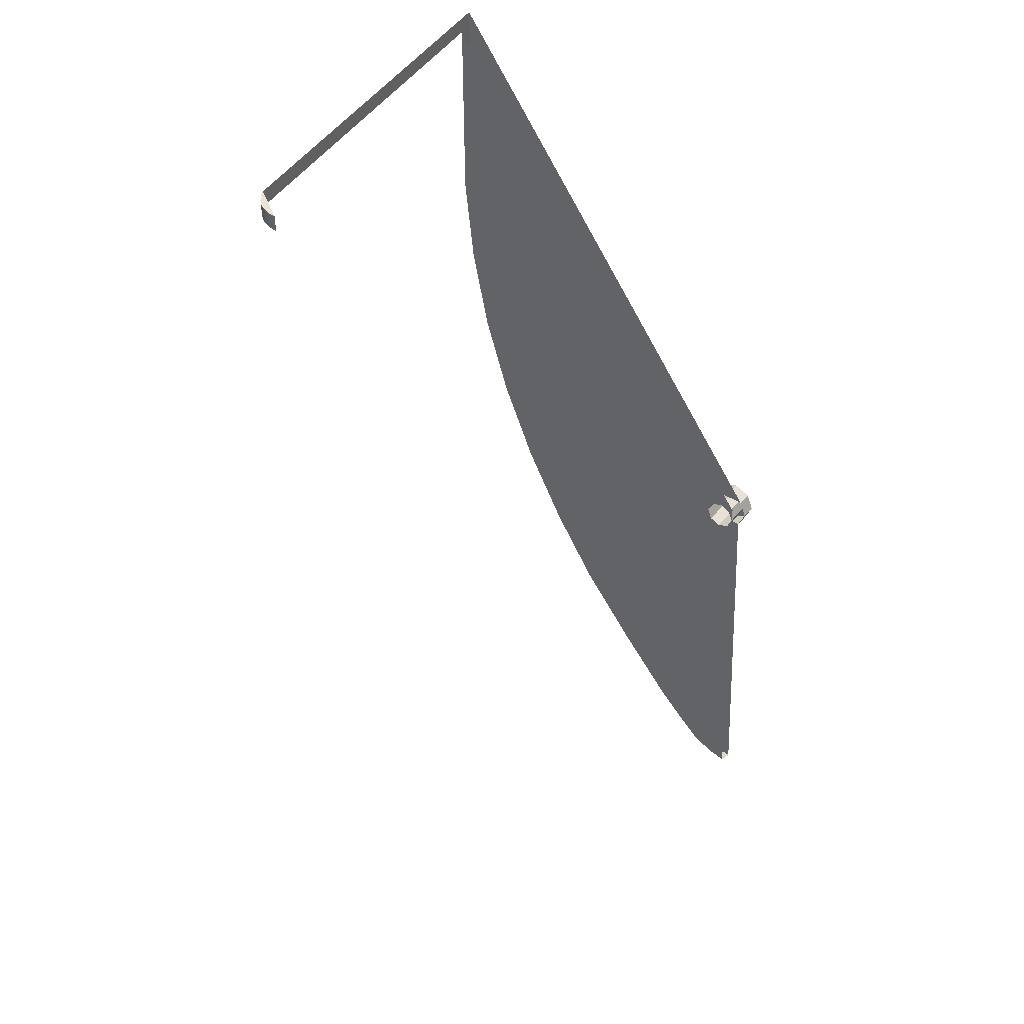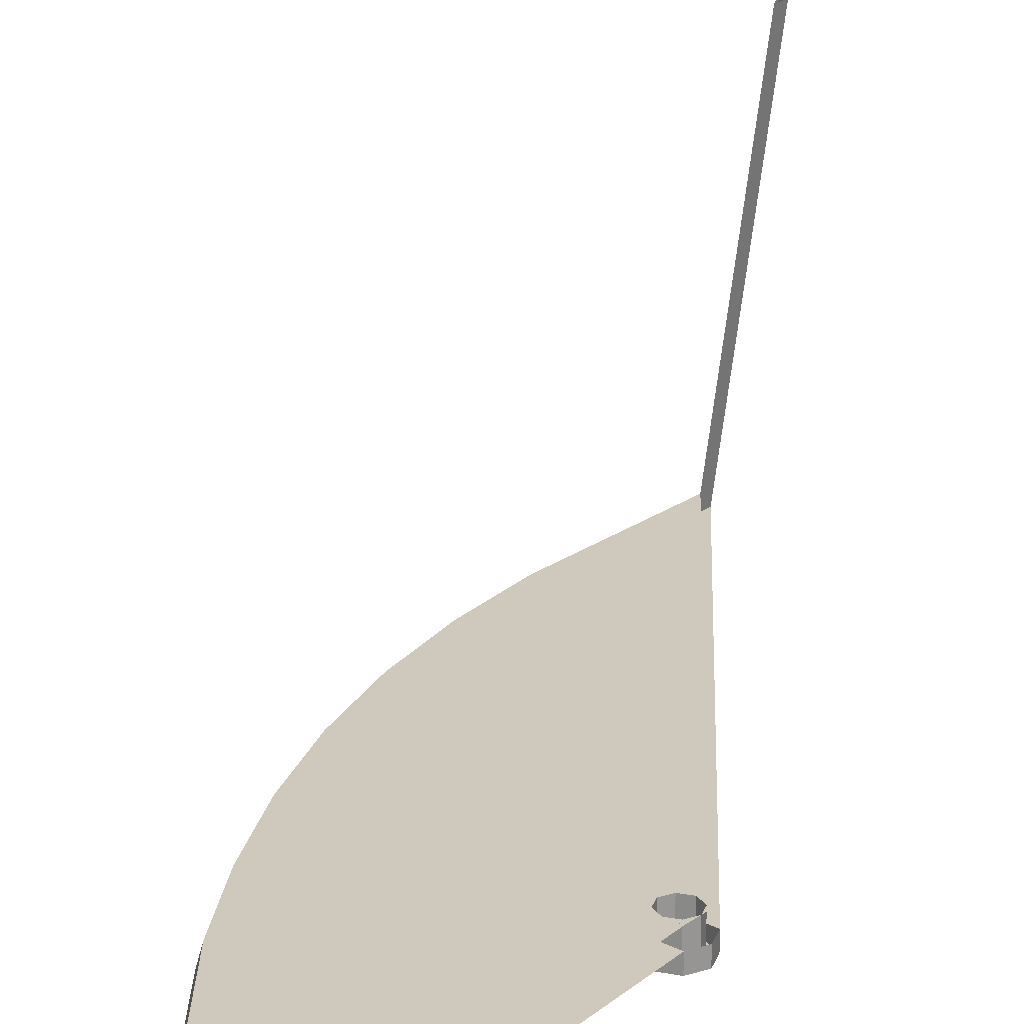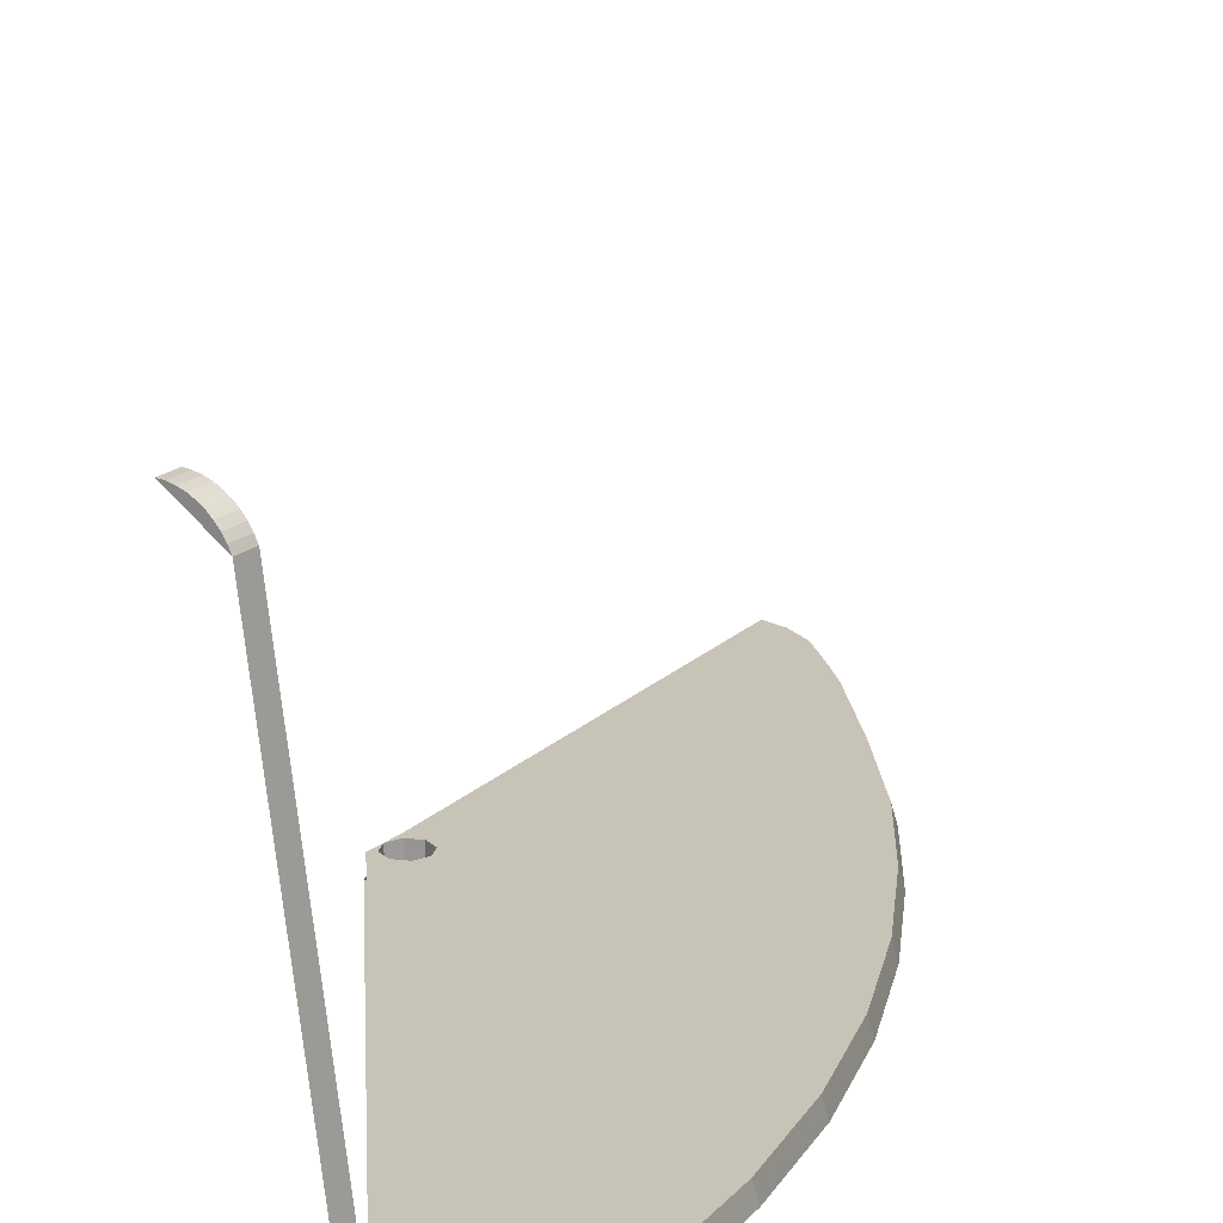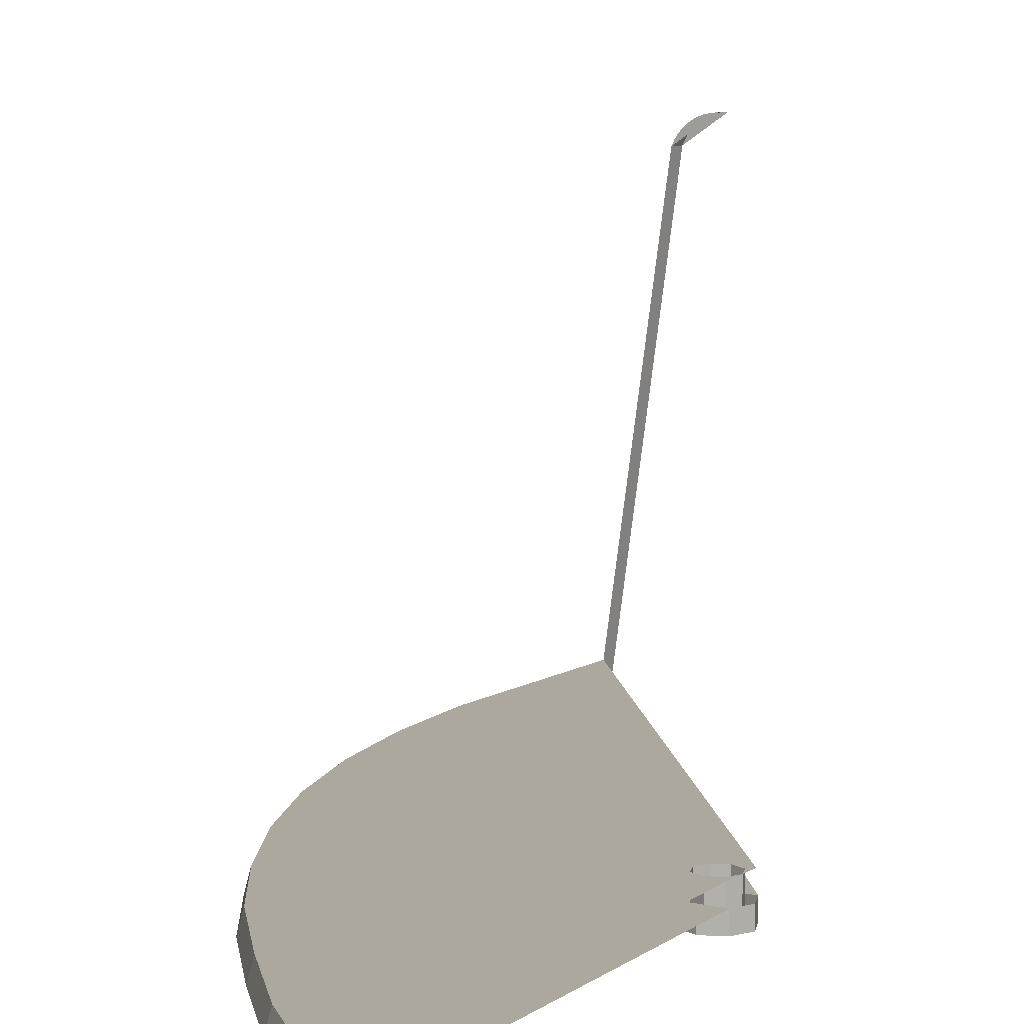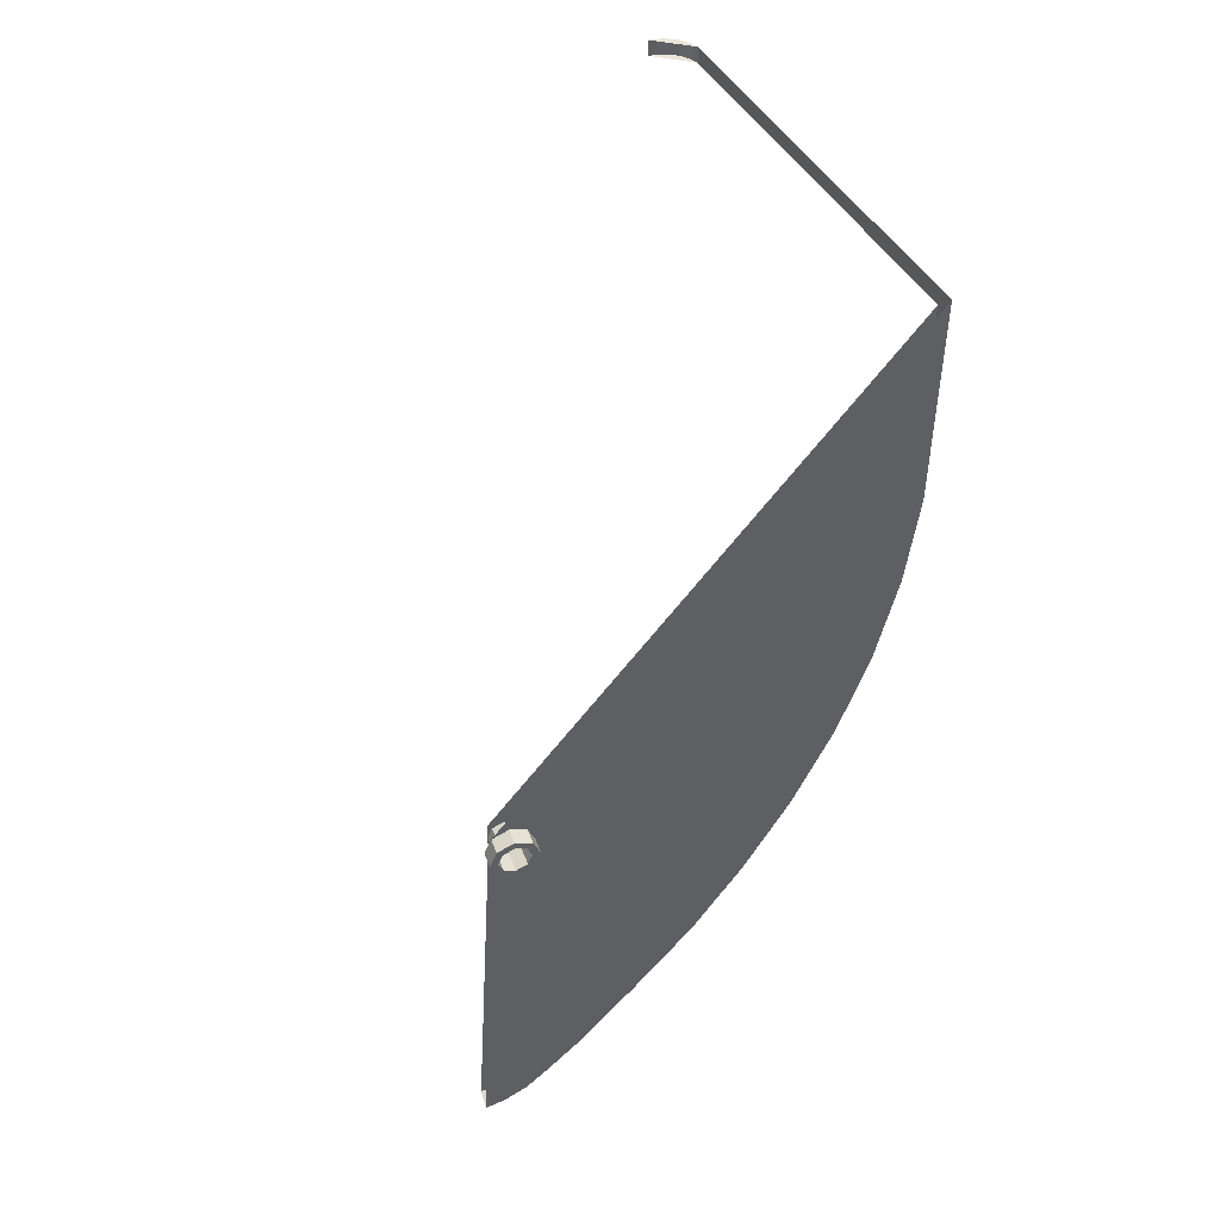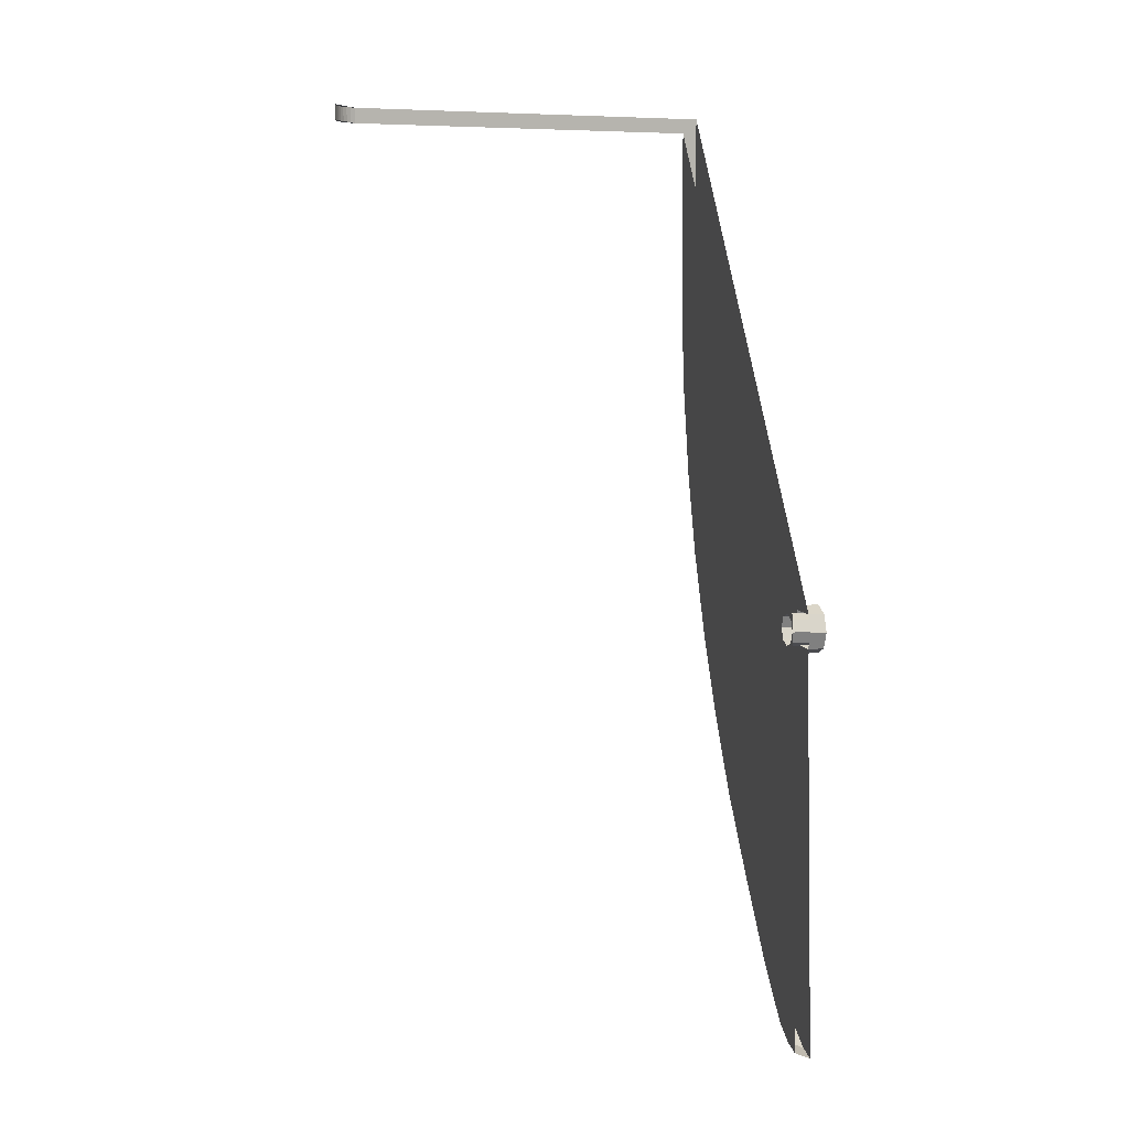
<metadata>
{"format":"obj","ext":"obj","renderer":"f3d","projection":"perspective","resolution":1024,"background":"white","views":[{"elev":42.8,"azim":-143.3,"up":"+Z"},{"elev":22.5,"azim":-139.8,"up":"+Y"},{"elev":19.7,"azim":34.5,"up":"+Y"},{"elev":8.6,"azim":-148.1,"up":"+Y"},{"elev":46.6,"azim":-19.7,"up":"+Z"},{"elev":7.2,"azim":-103.2,"up":"+Z"}]}
</metadata>
<code>
v 4 5.2 6
v 4.065 5.196 6
v 4.129 5.183 6
v 4 5.2 6
v 4.129 5.183 6
v 4.191 5.162 6
v 4 5.2 6
v 4.191 5.162 6
v 4.25 5.133 6
v 4 5.2 6
v 4.25 5.133 6
v 4.304 5.097 6
v 4 5.2 6
v 4.304 5.097 6
v 4.354 5.054 6
v 4 5.2 6
v 4.354 5.054 6
v 4.397 5.004 6
v 4 5.2 6
v 4.397 5.004 6
v 4.433 4.95 6
v 4 5.2 6
v 4.433 4.95 6
v 4.462 4.891 6
v 4 5.2 5.8
v 4.065 5.196 5.8
v 4.065 5.196 6
v 4 5.2 6
v 4.065 5.196 5.8
v 4.129 5.183 5.8
v 4.129 5.183 6
v 4.065 5.196 6
v 4.129 5.183 5.8
v 4.191 5.162 5.8
v 4.191 5.162 6
v 4.129 5.183 6
v 4.191 5.162 5.8
v 4.25 5.133 5.8
v 4.25 5.133 6
v 4.191 5.162 6
v 4.25 5.133 5.8
v 4.304 5.097 5.8
v 4.304 5.097 6
v 4.25 5.133 6
v 4.304 5.097 5.8
v 4.354 5.054 5.8
v 4.354 5.054 6
v 4.304 5.097 6
v 4.354 5.054 5.8
v 4.397 5.004 5.8
v 4.397 5.004 6
v 4.354 5.054 6
v 4.397 5.004 5.8
v 4.433 4.95 5.8
v 4.433 4.95 6
v 4.397 5.004 6
v 4.433 4.95 5.8
v 4.462 4.891 5.8
v 4.462 4.891 6
v 4.433 4.95 6
v 5.139 0.2 5.8
v 4.462 4.891 5.8
v 4.462 4.891 6
v 5.168 0 6
v 4 5.2 5.8
v 4.065 5.196 5.8
v 4.129 5.183 5.8
v 4 5.2 5.8
v 4.129 5.183 5.8
v 4.191 5.162 5.8
v 4 5.2 5.8
v 4.191 5.162 5.8
v 4.25 5.133 5.8
v 4 5.2 5.8
v 4.25 5.133 5.8
v 4.304 5.097 5.8
v 4 5.2 5.8
v 4.304 5.097 5.8
v 4.354 5.054 5.8
v 4 5.2 5.8
v 4.354 5.054 5.8
v 4.397 5.004 5.8
v 4 5.2 5.8
v 4.397 5.004 5.8
v 4.433 4.95 5.8
v 4 5.2 5.8
v 4.433 4.95 5.8
v 4.462 4.891 5.8
v 0.258 0 -5.723
v 0 0 -5.771
v 0 0.2 -5.684
v 0.2582 0.2 -5.636
v 0.258 0 -5.723
v 0.2582 0.2 -5.636
v 0.5454 0.2 -5.491
v 0.5468 0 -5.577
v 0.5468 0 -5.577
v 0.5454 0.2 -5.491
v 0.7989 0.2 -5.267
v 0.8018 0 -5.351
v 0.8018 0 -5.351
v 0.7989 0.2 -5.267
v 1.214 0.2 -4.865
v 1.235 0 -4.932
v 1.235 0 -4.932
v 1.214 0.2 -4.865
v 1.982 0.2 -3.99
v 1.994 0 -4.067
v 1.994 0 -4.067
v 1.982 0.2 -3.99
v 2.745 0.2 -3.054
v 2.761 0 -3.126
v 2.761 0 -3.126
v 2.745 0.2 -3.054
v 3.367 0.2 -2.113
v 3.386 0 -2.179
v 3.386 0 -2.179
v 3.367 0.2 -2.113
v 3.926 0.2 -1.099
v 3.949 0 -1.16
v 3.949 0 -1.16
v 3.926 0.2 -1.099
v 4.396 0.2 -0.02761
v 4.421 0 -0.08206
v 4.421 0 -0.08206
v 4.396 0.2 -0.02761
v 4.757 0.2 1.082
v 4.785 0 1.034
v 4.785 0 1.034
v 4.757 0.2 1.082
v 5.002 0.2 2.224
v 5.031 0 2.183
v 5.031 0 2.183
v 5.002 0.2 2.224
v 5.132 0.2 3.382
v 5.161 0 3.347
v 5.161 0 3.347
v 5.132 0.2 3.382
v 5.139 0.2 5.8
v 5.168 0 6
v 0.6414 -0.2 -0.6414
v 0.5 -0.2 -0.7
v 0.5 0 -0.7
v 0.6414 0 -0.6414
v 0.7 -0.2 -0.5
v 0.6414 -0.2 -0.6414
v 0.6414 0 -0.6414
v 0.7 0 -0.5
v 0.6414 -0.2 -0.3586
v 0.7 -0.2 -0.5
v 0.7 0 -0.5
v 0.6414 0 -0.3586
v 0.5 -0.2 -0.3
v 0.6414 -0.2 -0.3586
v 0.6414 0 -0.3586
v 0.5 0 -0.3
v 0.3586 -0.2 -0.3586
v 0.5 -0.2 -0.3
v 0.5 0 -0.3
v 0.3586 0 -0.3586
v 0.3 -0.2 -0.5
v 0.3586 -0.2 -0.3586
v 0.3586 0 -0.3586
v 0.3 0 -0.5
v 0.3586 -0.2 -0.6414
v 0.3 -0.2 -0.5
v 0.3 0 -0.5
v 0.3586 0 -0.6414
v 0.5 -0.2 -0.7
v 0.3586 -0.2 -0.6414
v 0.3586 0 -0.6414
v 0.5 0 -0.7
v 0.7121 -0.2 -0.7121
v 0.5 -0.2 -0.8
v 0.5 0 -0.8
v 0.7121 0 -0.7121
v 0.8 -0.2 -0.5
v 0.7121 -0.2 -0.7121
v 0.7121 0 -0.7121
v 0.8 0 -0.5
v 0.7121 -0.2 -0.2879
v 0.8 -0.2 -0.5
v 0.8 0 -0.5
v 0.7121 0 -0.2879
v 0.5 -0.2 -0.2
v 0.7121 -0.2 -0.2879
v 0.7121 0 -0.2879
v 0.5 0 -0.2
v 0.2879 -0.2 -0.2879
v 0.5 -0.2 -0.2
v 0.5 0 -0.2
v 0.2879 0 -0.2879
v 0.2 -0.2 -0.5
v 0.2879 -0.2 -0.2879
v 0.2879 0 -0.2879
v 0.2 0 -0.5
v 0.2879 -0.2 -0.7121
v 0.2 -0.2 -0.5
v 0.2 0 -0.5
v 0.2879 0 -0.7121
v 0.5 -0.2 -0.8
v 0.2879 -0.2 -0.7121
v 0.2879 0 -0.7121
v 0.5 0 -0.8
v 0.5 -0.2 -0.8
v 0.7121 -0.2 -0.7121
v 0.6414 -0.2 -0.6414
v 0.5 -0.2 -0.7
v 0.7121 -0.2 -0.7121
v 0.8 -0.2 -0.5
v 0.7 -0.2 -0.5
v 0.6414 -0.2 -0.6414
v 0.8 -0.2 -0.5
v 0.7121 -0.2 -0.2879
v 0.6414 -0.2 -0.3586
v 0.7 -0.2 -0.5
v 0.7121 -0.2 -0.2879
v 0.5 -0.2 -0.2
v 0.5 -0.2 -0.3
v 0.6414 -0.2 -0.3586
v 0.5 -0.2 -0.2
v 0.2879 -0.2 -0.2879
v 0.3586 -0.2 -0.3586
v 0.5 -0.2 -0.3
v 0.2879 -0.2 -0.2879
v 0.2 -0.2 -0.5
v 0.3 -0.2 -0.5
v 0.3586 -0.2 -0.3586
v 0.2 -0.2 -0.5
v 0.2879 -0.2 -0.7121
v 0.3586 -0.2 -0.6414
v 0.3 -0.2 -0.5
v 0.2879 -0.2 -0.7121
v 0.5 -0.2 -0.8
v 0.5 -0.2 -0.7
v 0.3586 -0.2 -0.6414
v 0.3 0.2 -0.7
v 0.3586 0.2 -0.6414
v 0.5 0.2 -0.7
v 0.3 0.2 -0.7
v 0.3 0.2 -0.5
v 0.3586 0.2 -0.6414
v 0.3 0.2 -0.3
v 0.3586 0.2 -0.3586
v 0.3 0.2 -0.5
v 0.3 0.2 -0.3
v 0.5 0.2 -0.3
v 0.3586 0.2 -0.3586
v 0.7 0.2 -0.3
v 0.6414 0.2 -0.3586
v 0.5 0.2 -0.3
v 0.7 0.2 -0.3
v 0.7 0.2 -0.5
v 0.6414 0.2 -0.3586
v 0.7 0.2 -0.7
v 0.6414 0.2 -0.6414
v 0.7 0.2 -0.5
v 0.7 0.2 -0.7
v 0.5 0.2 -0.7
v 0.6414 0.2 -0.6414
v 0.3586 0.2 -0.6414
v 0.5 0.2 -0.7
v 0.5 0 -0.7
v 0.3586 0 -0.6414
v 0.3 0.2 -0.5
v 0.3586 0.2 -0.6414
v 0.3586 0 -0.6414
v 0.3 0 -0.5
v 0.3586 0.2 -0.3586
v 0.3 0.2 -0.5
v 0.3 0 -0.5
v 0.3586 0 -0.3586
v 0.5 0.2 -0.3
v 0.3586 0.2 -0.3586
v 0.3586 0 -0.3586
v 0.5 0 -0.3
v 0.6414 0.2 -0.3586
v 0.5 0.2 -0.3
v 0.5 0 -0.3
v 0.6414 0 -0.3586
v 0.7 0.2 -0.5
v 0.6414 0.2 -0.3586
v 0.6414 0 -0.3586
v 0.7 0 -0.5
v 0.6414 0.2 -0.6414
v 0.7 0.2 -0.5
v 0.7 0 -0.5
v 0.6414 0 -0.6414
v 0.5 0.2 -0.7
v 0.6414 0.2 -0.6414
v 0.6414 0 -0.6414
v 0.5 0 -0.7
v 0.7121 0 -0.7121
v 0.2879 0 -0.7121
v 0 0 -5.771
v 0.258 0 -5.723
v 0.7121 0 -0.7121
v 0.258 0 -5.723
v 0.5468 0 -5.577
v 0.8018 0 -5.351
v 0.7121 0 -0.7121
v 0.8018 0 -5.351
v 1.235 0 -4.932
v 1.994 0 -4.067
v 0.7121 0 -0.7121
v 1.994 0 -4.067
v 2.761 0 -3.126
v 3.386 0 -2.179
v 0.7121 0 -0.2879
v 0.7121 0 -0.7121
v 3.386 0 -2.179
v 3.949 0 -1.16
v 0.7121 0 -0.2879
v 3.949 0 -1.16
v 4.421 0 -0.08206
v 4.785 0 1.034
v 0.7121 0 -0.2879
v 4.785 0 1.034
v 5.031 0 2.183
v 5.161 0 3.347
v 0.2879 0 -0.2879
v 0.7121 0 -0.2879
v 5.161 0 3.347
v 5.168 0 6
v 0 0.2 -5.684
v 0.3 0.2 -0.7
v 0.7 0.2 -0.7
v 0.2582 0.2 -5.636
v 0.5454 0.2 -5.491
v 0.2582 0.2 -5.636
v 0.7 0.2 -0.7
v 0.7989 0.2 -5.267
v 1.214 0.2 -4.865
v 0.7989 0.2 -5.267
v 0.7 0.2 -0.7
v 1.982 0.2 -3.99
v 2.745 0.2 -3.054
v 1.982 0.2 -3.99
v 0.7 0.2 -0.7
v 3.367 0.2 -2.113
v 3.367 0.2 -2.113
v 0.7 0.2 -0.7
v 0.7 0.2 -0.3
v 3.926 0.2 -1.099
v 4.396 0.2 -0.02761
v 3.926 0.2 -1.099
v 0.7 0.2 -0.3
v 4.757 0.2 1.082
v 4.757 0.2 1.082
v 0.7 0.2 -0.3
v 0.3 0.2 -0.3
v 5.002 0.2 2.224
v 5.132 0.2 3.382
v 5.002 0.2 2.224
v 0.3 0.2 -0.3
v 5.139 0.2 5.8
g mesh6881674
f 1 3 2
f 4 6 5
f 7 9 8
f 10 12 11
f 13 15 14
f 16 18 17
f 19 21 20
f 22 24 23
g mesh6881679
f 25 27 26
f 27 25 28
f 29 31 30
f 31 29 32
f 33 35 34
f 35 33 36
f 37 39 38
f 39 37 40
f 41 43 42
f 43 41 44
f 45 47 46
f 47 45 48
f 49 51 50
f 51 49 52
f 53 55 54
f 55 53 56
f 57 59 58
f 59 57 60
f 61 62 63
f 63 64 61
g mesh6881681
f 65 66 67
f 68 69 70
f 71 72 73
f 74 75 76
f 77 78 79
f 80 81 82
f 83 84 85
f 86 87 88
f 89 90 91
f 91 92 89
f 93 94 95
f 95 96 93
f 97 98 99
f 99 100 97
f 101 102 103
f 103 104 101
f 105 106 107
f 107 108 105
f 109 110 111
f 111 112 109
f 113 114 115
f 115 116 113
f 117 118 119
f 119 120 117
f 121 122 123
f 123 124 121
f 125 126 127
f 127 128 125
f 129 130 131
f 131 132 129
f 133 134 135
f 135 136 133
f 137 138 139
f 139 140 137
g mesh6881686
f 141 143 142
f 143 141 144
f 145 147 146
f 147 145 148
f 149 151 150
f 151 149 152
f 153 155 154
f 155 153 156
f 157 159 158
f 159 157 160
f 161 163 162
f 163 161 164
f 165 167 166
f 167 165 168
f 169 171 170
f 171 169 172
g mesh6881688
f 173 174 175
f 175 176 173
f 177 178 179
f 179 180 177
f 181 182 183
f 183 184 181
f 185 186 187
f 187 188 185
f 189 190 191
f 191 192 189
f 193 194 195
f 195 196 193
f 197 198 199
f 199 200 197
f 201 202 203
f 203 204 201
g mesh6881690
f 205 206 207
f 207 208 205
f 209 210 211
f 211 212 209
f 213 214 215
f 215 216 213
f 217 218 219
f 219 220 217
f 221 222 223
f 223 224 221
f 225 226 227
f 227 228 225
f 229 230 231
f 231 232 229
f 233 234 235
f 235 236 233
g mesh6881695
f 237 238 239
f 240 241 242
f 243 244 245
f 246 247 248
f 249 250 251
f 252 253 254
f 255 256 257
f 258 259 260
g mesh6881697
f 261 263 262
f 263 261 264
f 265 267 266
f 267 265 268
f 269 271 270
f 271 269 272
f 273 275 274
f 275 273 276
f 277 279 278
f 279 277 280
f 281 283 282
f 283 281 284
f 285 287 286
f 287 285 288
f 289 291 290
f 291 289 292
f 293 294 295
f 295 296 293
f 297 298 299
f 299 300 297
f 301 302 303
f 303 304 301
f 305 306 307
f 307 308 305
f 309 310 311
f 311 312 309
f 313 314 315
f 315 316 313
f 317 318 319
f 319 320 317
f 321 322 323
f 323 324 321
f 325 326 327
f 327 328 325
f 329 330 331
f 331 332 329
f 333 334 335
f 335 336 333
f 337 338 339
f 339 340 337
f 341 342 343
f 343 344 341
f 345 346 347
f 347 348 345
f 349 350 351
f 351 352 349
f 353 354 355
f 355 356 353

</code>
